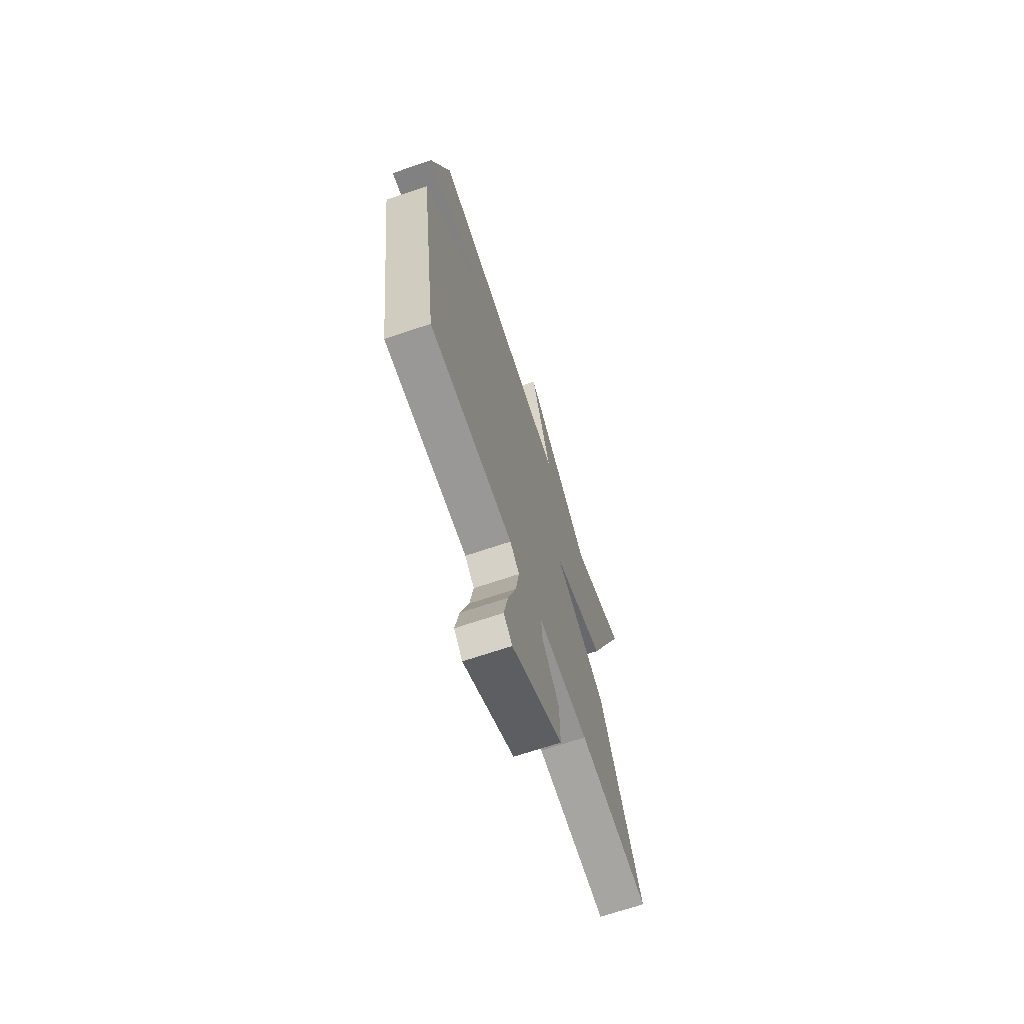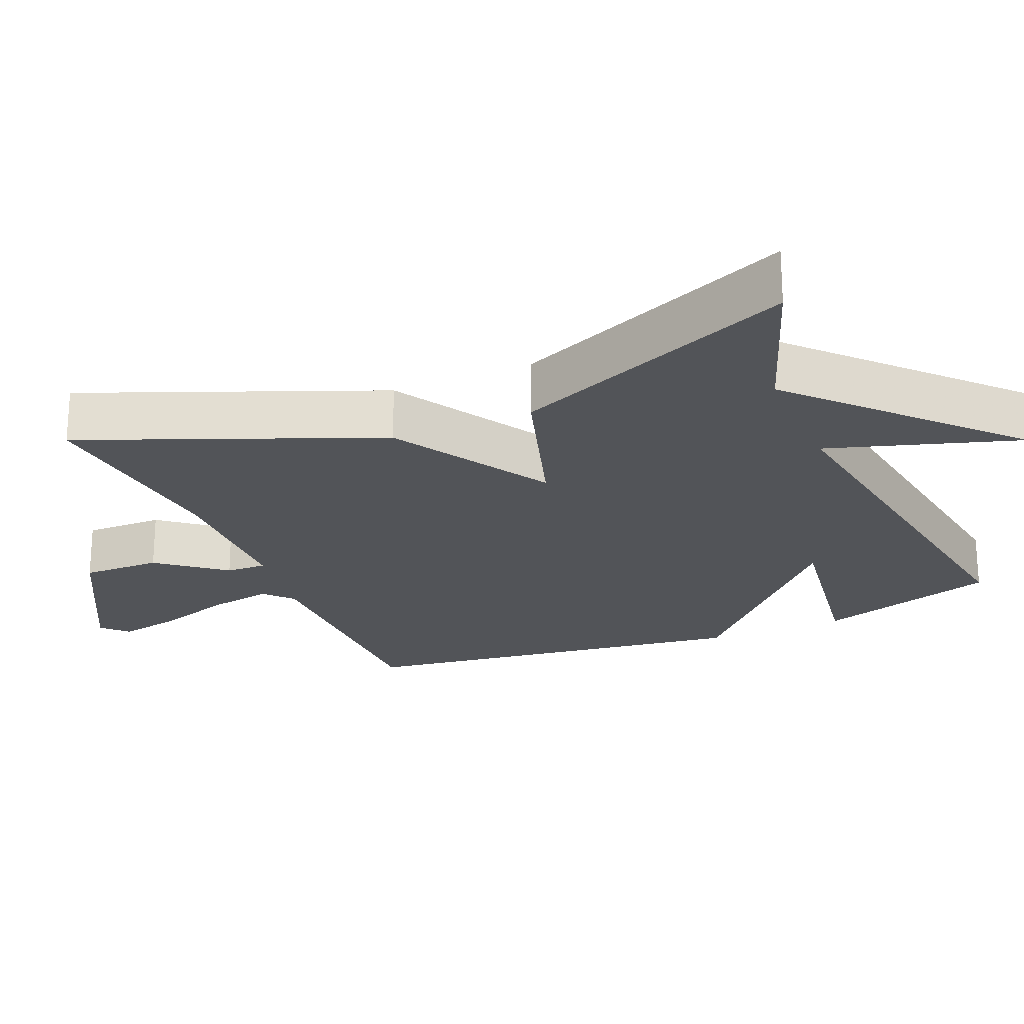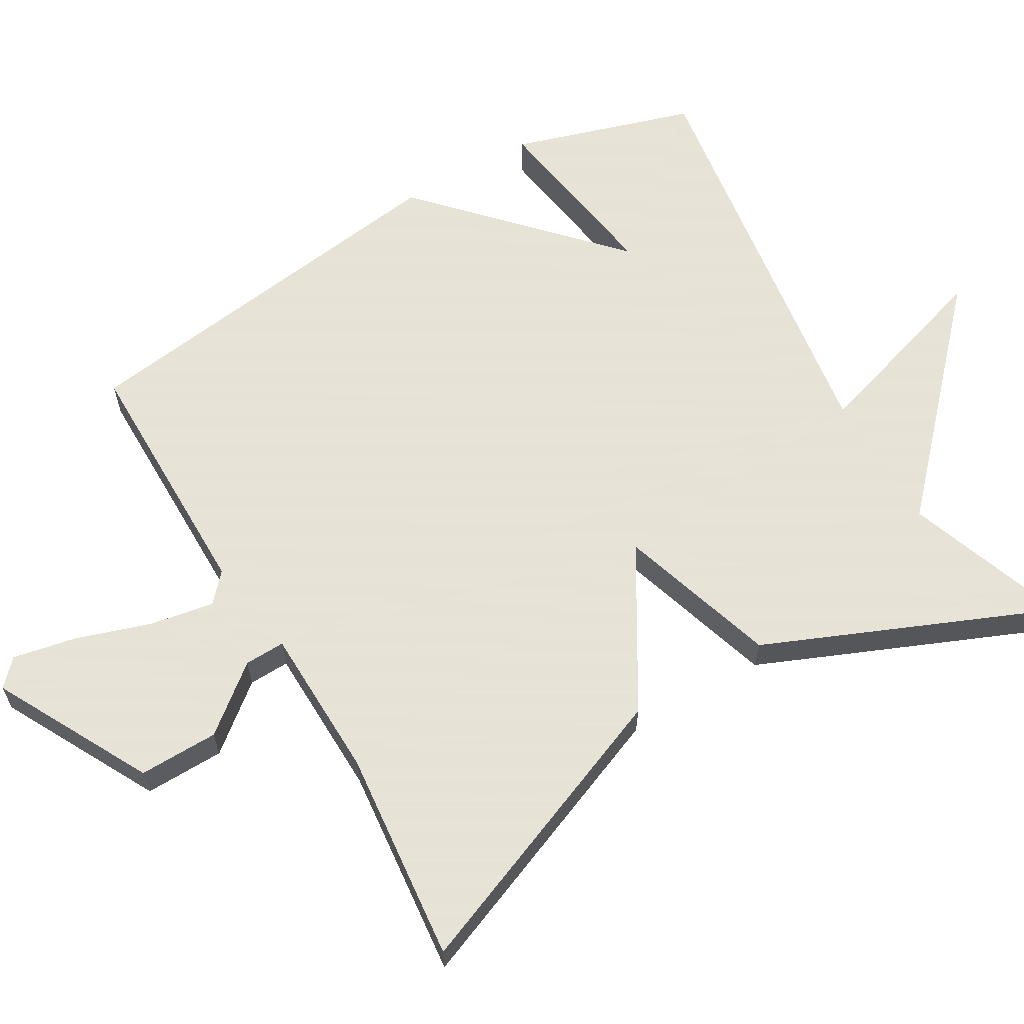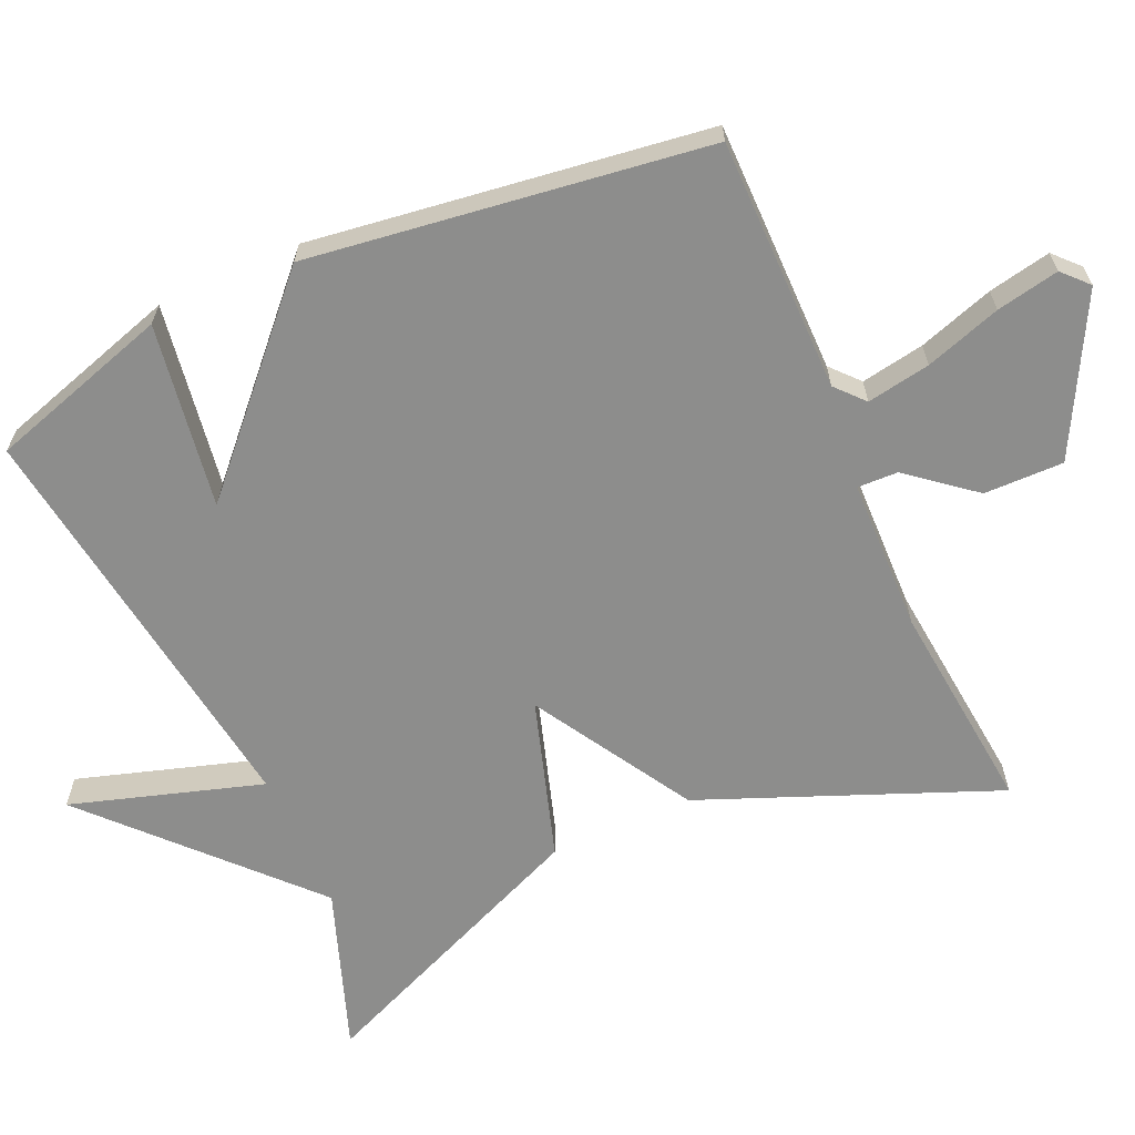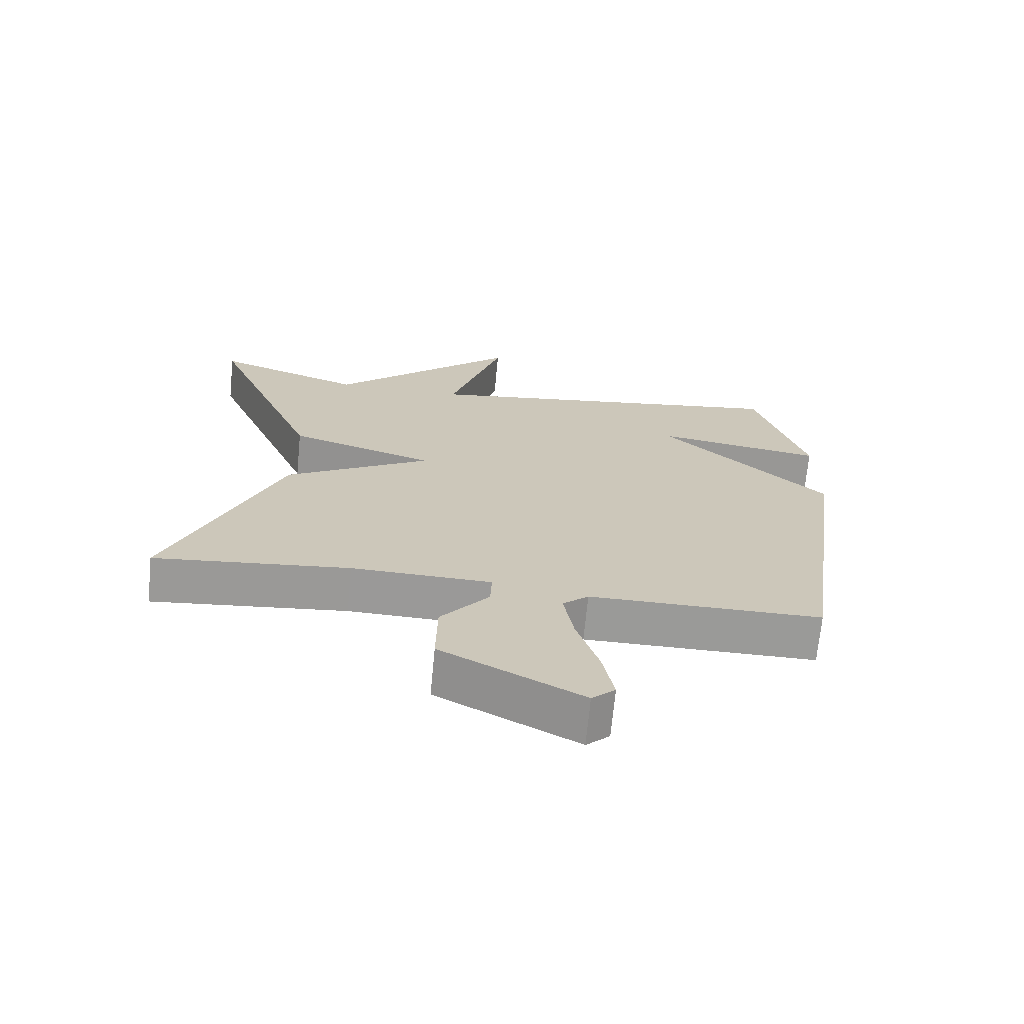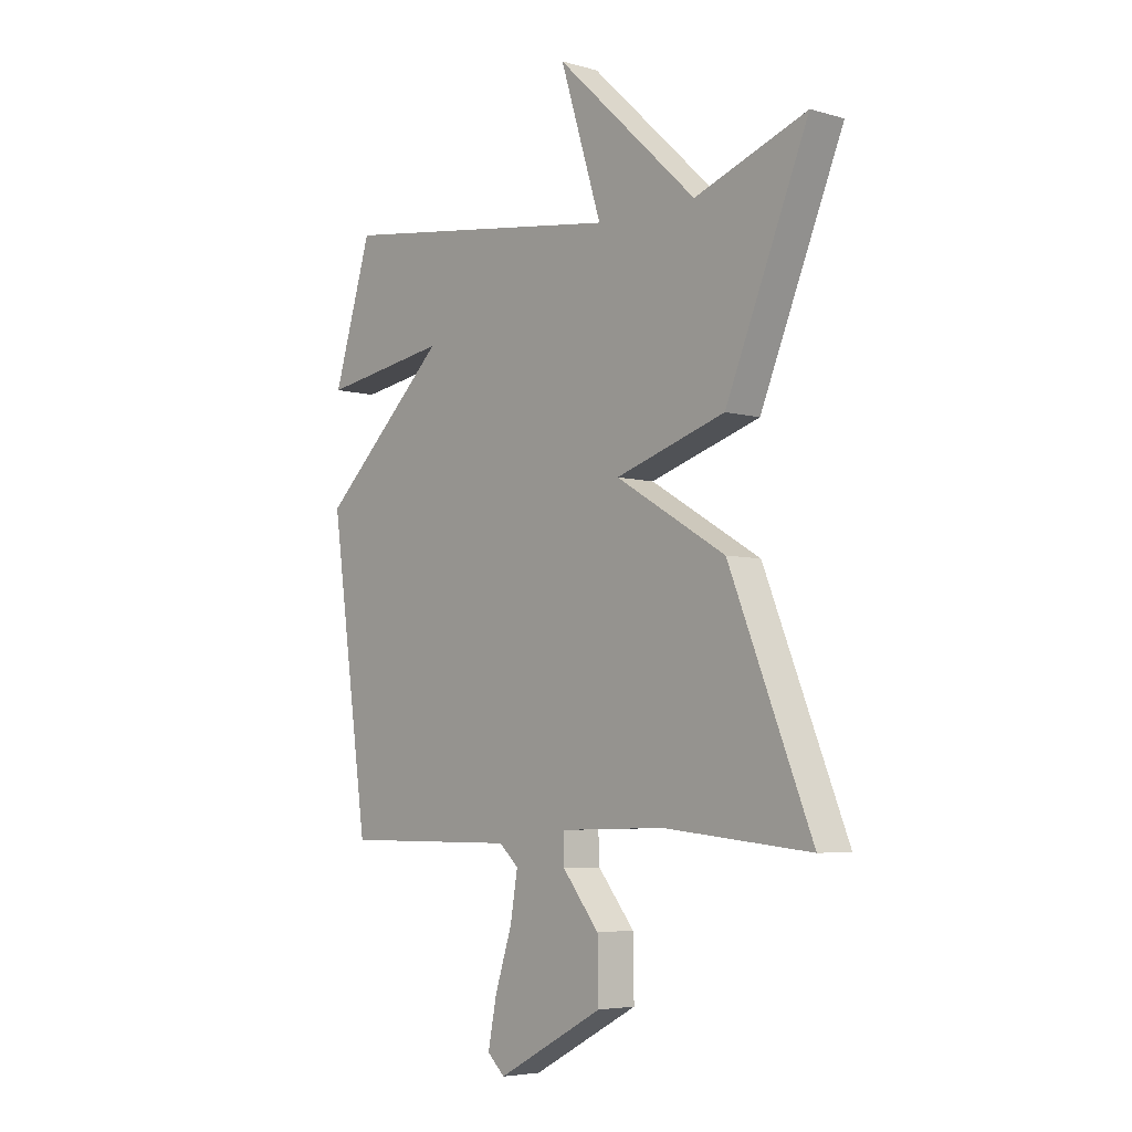
<metadata>
{"format":"obj","ext":"obj","renderer":"f3d","projection":"perspective","resolution":1024,"background":"white","views":[{"elev":-68.7,"azim":108.7,"up":"+Z"},{"elev":-22.9,"azim":-66.8,"up":"+Y"},{"elev":62.8,"azim":-120.1,"up":"+Y"},{"elev":-64.5,"azim":114.2,"up":"+Y"},{"elev":-69.2,"azim":-5.5,"up":"+Z"},{"elev":-5.2,"azim":-131.4,"up":"+Z"}]}
</metadata>
<code>
v 0.5 0.07 0.5
v 0.577 0.07 0.249
v 0.322 0.07 0.289
v 0.577 0.07 0.049
v 0.5 0.07 -0.5
v 0.149 0.07 -0.499
v 0.11 0.07 -0.534
v 0.125 0.07 -0.622
v 0.159 0.07 -0.727
v 0.176 0.07 -0.814
v 0.141 0.07 -0.847
v -0.072 0.07 -0.733
v -0.07 0.07 -0.623
v 0.003 0.07 -0.533
v 0.005 0.07 -0.477
v -0.206 0.07 -0.471
v -0.5 0.07 -0.5
v -0.335 0.07 -0.095
v -0.115 0.07 0.035
v -0.335 0.07 0.105
v -0.5 0.07 0.5
v -0.276 0.07 0.419
v 0.007 0.07 0.683
v -0.076 0.07 0.419
v 0.5 0 0.5
v 0.577 0 0.249
v 0.322 0 0.289
v 0.577 0 0.049
v 0.5 0 -0.5
v 0.149 0 -0.499
v 0.11 0 -0.534
v 0.125 0 -0.622
v 0.159 0 -0.727
v 0.176 0 -0.814
v 0.141 0 -0.847
v -0.072 0 -0.733
v -0.07 0 -0.623
v 0.003 0 -0.533
v 0.005 0 -0.477
v -0.206 0 -0.471
v -0.5 0 -0.5
v -0.335 0 -0.095
v -0.115 0 0.035
v -0.335 0 0.105
v -0.5 0 0.5
v -0.276 0 0.419
v 0.007 0 0.683
v -0.076 0 0.419
f 22 23 24
f 19 20 21 22
f 19 22 24
f 16 17 18 19
f 15 16 19
f 15 19 24
f 12 13 14
f 11 12 14
f 10 11 14
f 9 10 14
f 8 9 14
f 7 8 14 15
f 6 7 15 24
f 5 6 24
f 4 5 24
f 3 4 24
f 1 2 3 24
f 48 47 46
f 46 45 44 43
f 48 46 43
f 43 42 41 40
f 43 40 39
f 48 43 39
f 38 37 36
f 38 36 35
f 38 35 34
f 38 34 33
f 38 33 32
f 39 38 32 31
f 48 39 31 30
f 48 30 29
f 48 29 28
f 48 28 27
f 48 27 26 25
f 1 25 26 2
f 2 26 27 3
f 3 27 28 4
f 4 28 29 5
f 5 29 30 6
f 6 30 31 7
f 7 31 32 8
f 8 32 33 9
f 9 33 34 10
f 10 34 35 11
f 11 35 36 12
f 12 36 37 13
f 13 37 38 14
f 14 38 39 15
f 15 39 40 16
f 16 40 41 17
f 17 41 42 18
f 18 42 43 19
f 19 43 44 20
f 20 44 45 21
f 21 45 46 22
f 22 46 47 23
f 23 47 48 24
f 24 48 25 1

</code>
